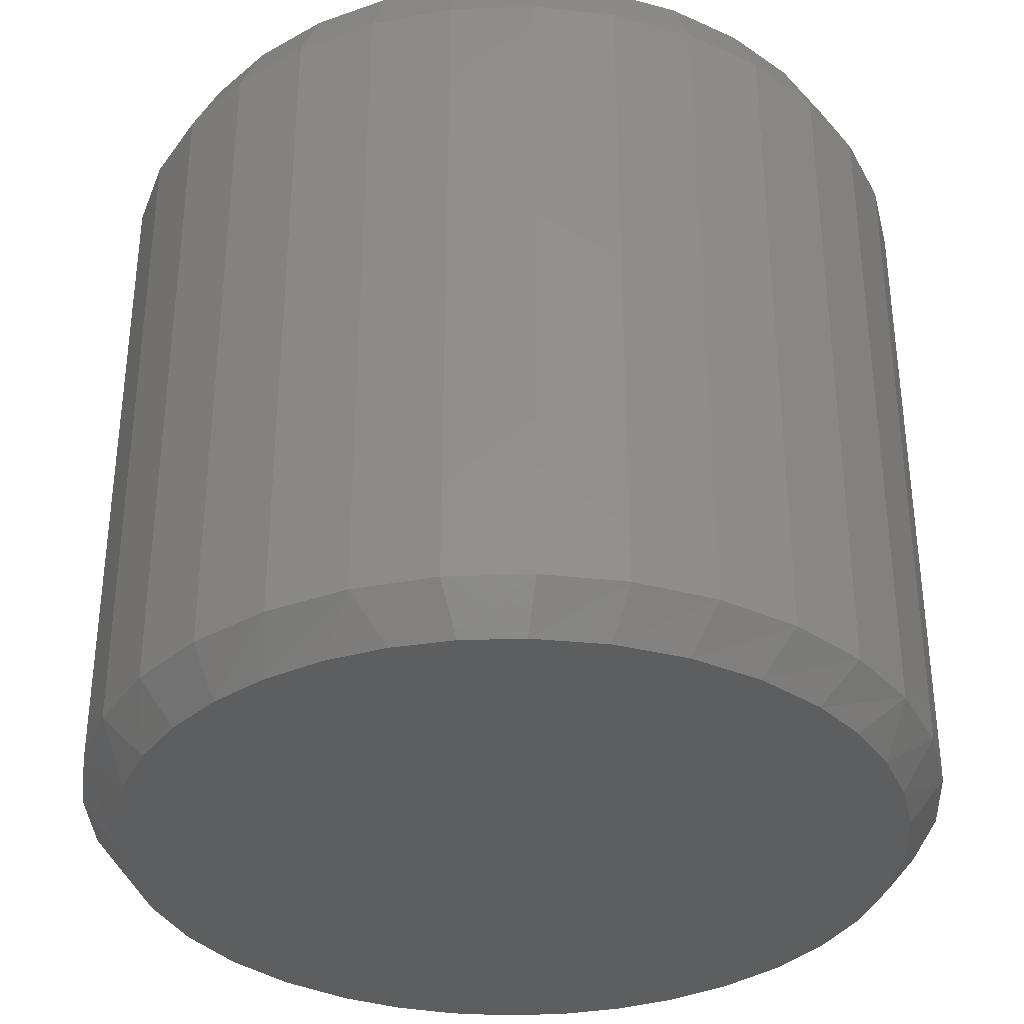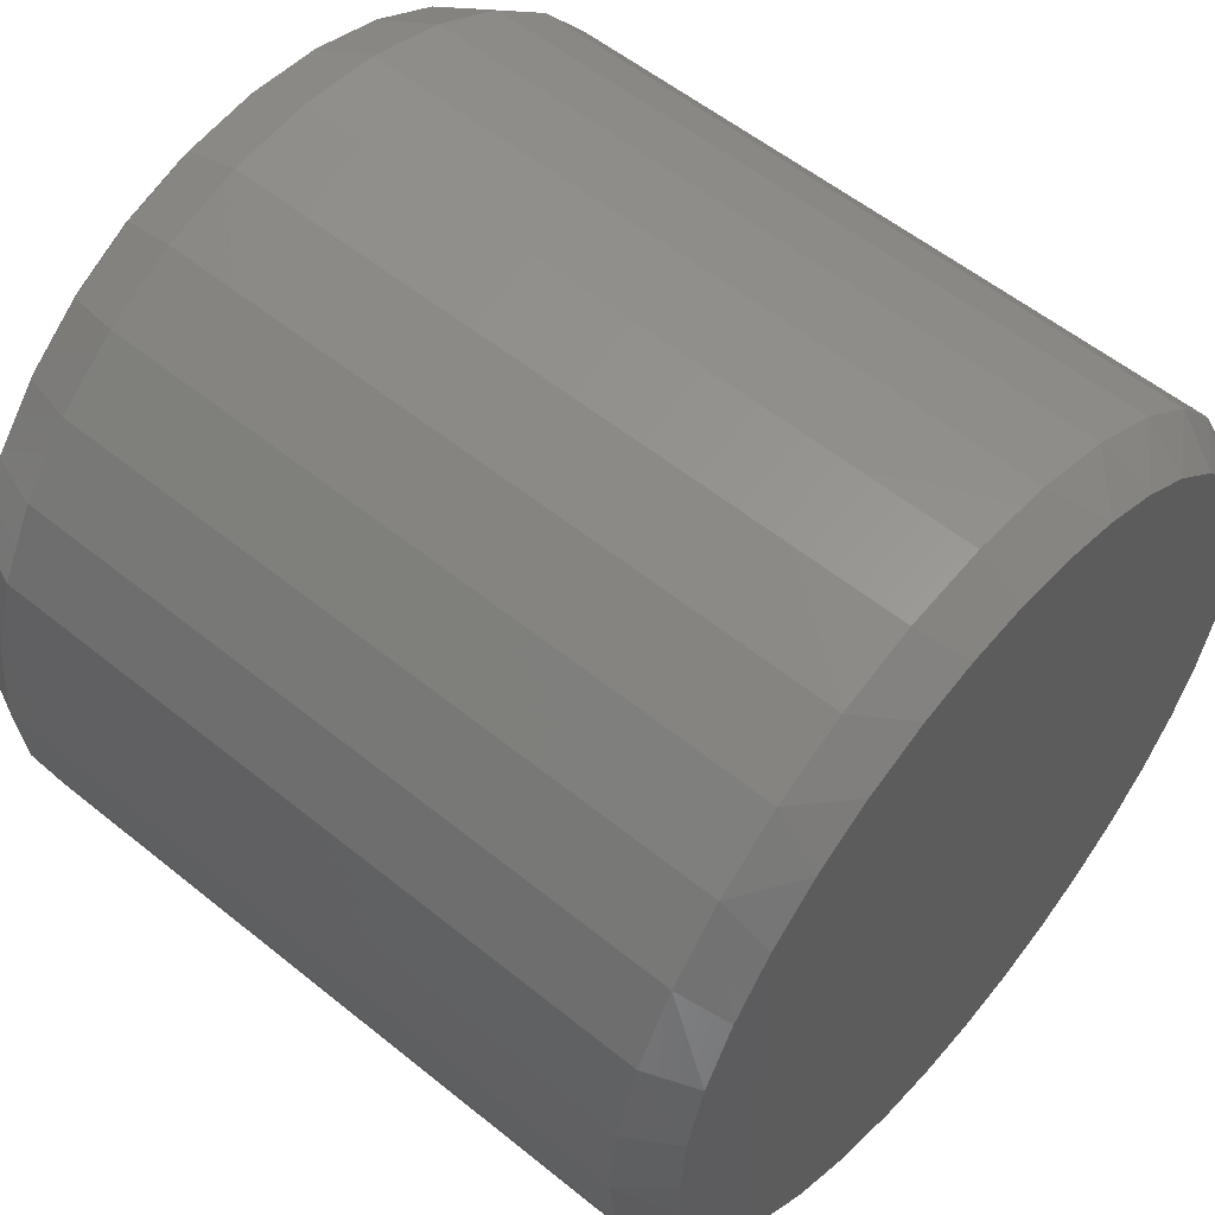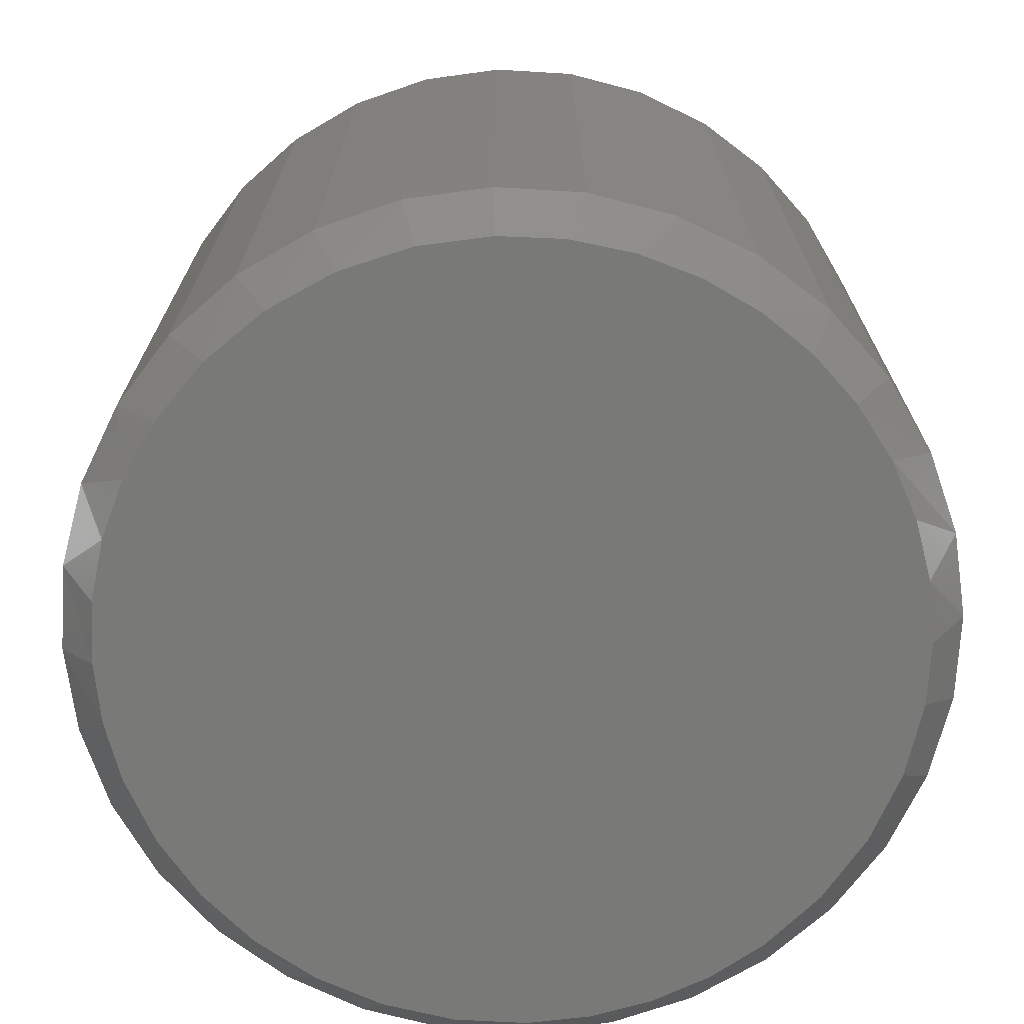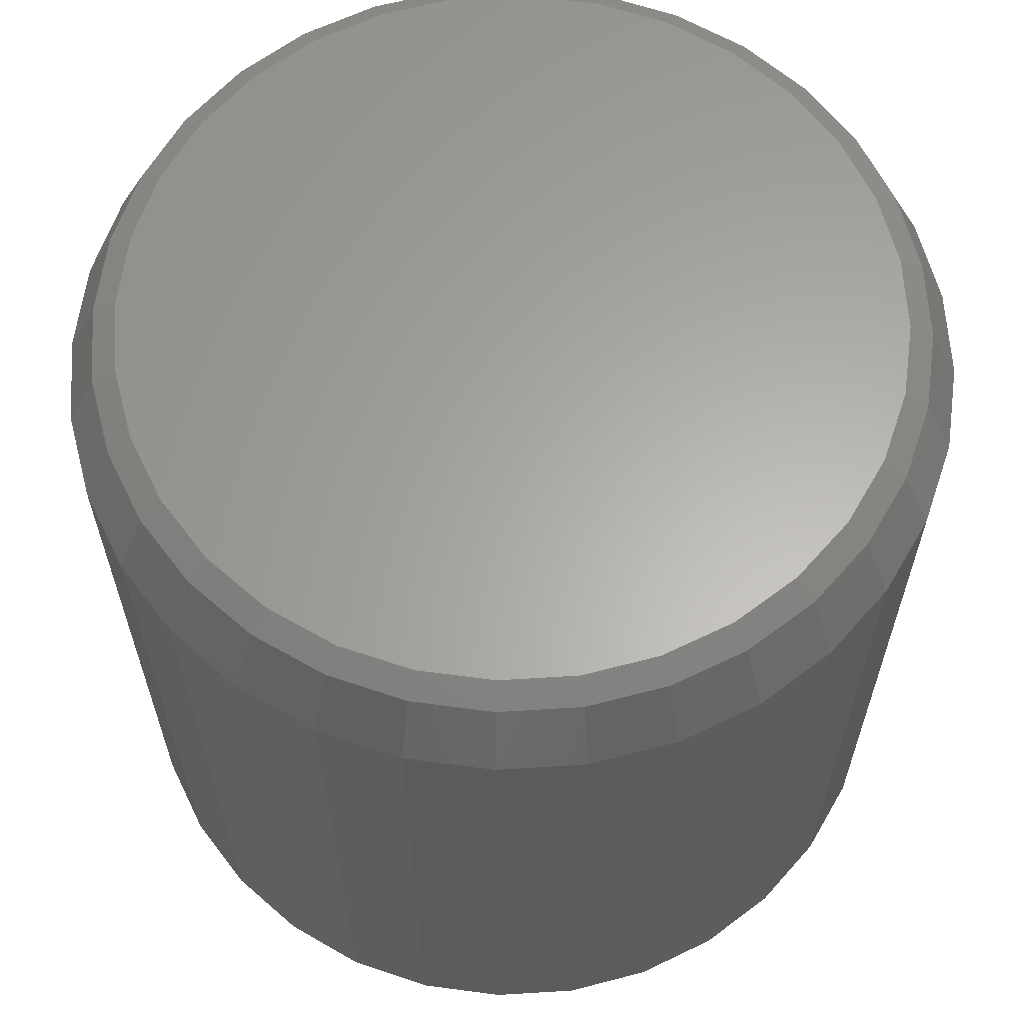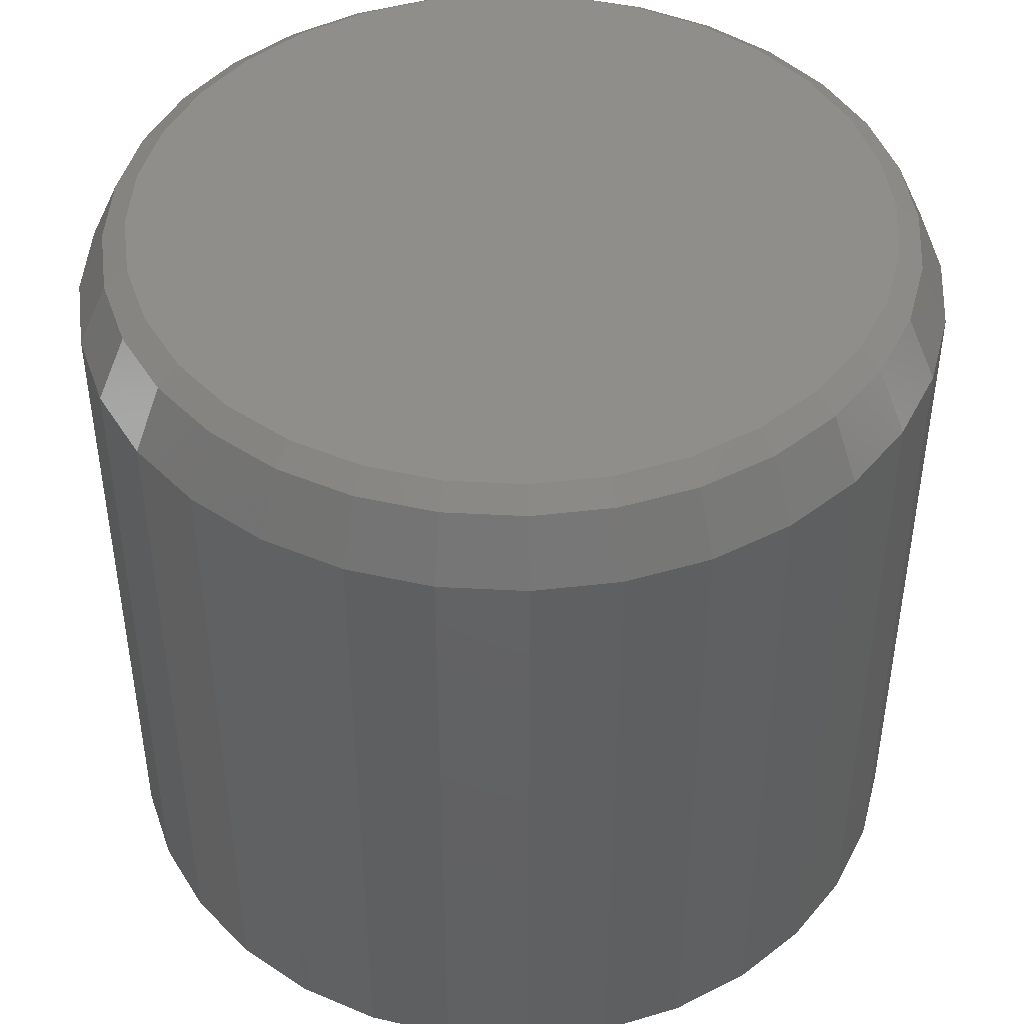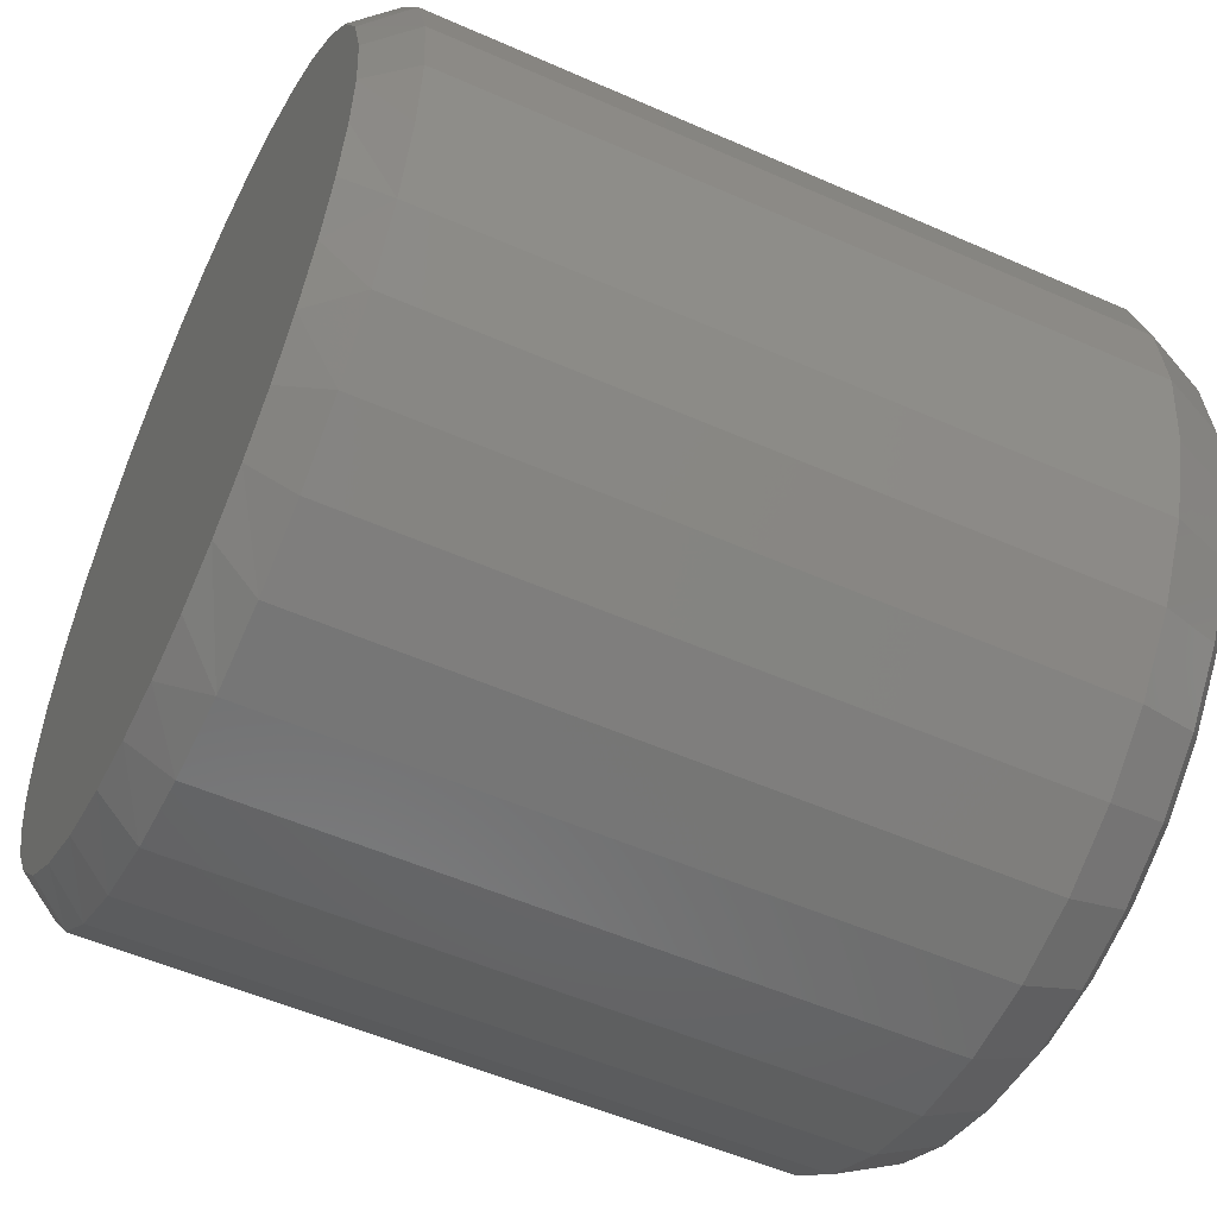
<metadata>
{"format":"stl","ext":"stl","renderer":"f3d","projection":"perspective","resolution":1024,"background":"white","views":[{"elev":-35.1,"azim":-171.6,"up":"+Y"},{"elev":55.9,"azim":-49.6,"up":"+Z"},{"elev":-71.8,"azim":92.2,"up":"+Y"},{"elev":63.0,"azim":-31.7,"up":"+Y"},{"elev":45.1,"azim":110.4,"up":"+Y"},{"elev":-53.1,"azim":64.6,"up":"+Z"}]}
</metadata>
<code>
# stl→obj: 165 verts, 326 faces
v 0.7658 0.5859 -2.784e-16
v 0.7658 -0.6484 -2.784e-16
v 0.7512 0.5859 -0.1479
v 0.7512 -0.6484 -0.1479
v 0.7081 0.5859 -0.29
v 0.7081 -0.6484 -0.29
v 0.6381 0.5859 -0.4211
v 0.6381 -0.6484 -0.4211
v 0.5438 0.5859 -0.5359
v 0.5438 -0.6484 -0.5359
v 0.429 0.5859 -0.6302
v 0.429 -0.6484 -0.6302
v 0.2979 0.5859 -0.7002
v 0.2979 -0.6484 -0.7002
v 0.1558 0.5859 -0.7433
v 0.1558 -0.6484 -0.7433
v 0.007895 0.5859 -0.7579
v 0.007895 -0.6484 -0.7579
v -0.14 0.5859 -0.7433
v -0.14 -0.6484 -0.7433
v -0.2821 0.5859 -0.7002
v -0.2821 -0.6484 -0.7002
v -0.4132 0.5859 -0.6302
v -0.4132 -0.6484 -0.6302
v -0.528 0.5859 -0.5359
v -0.528 -0.6484 -0.5359
v -0.6223 0.5859 -0.4211
v -0.6223 -0.6484 -0.4211
v -0.6923 0.5859 -0.29
v -0.6923 -0.6484 -0.29
v -0.7354 0.5859 -0.1479
v -0.7354 -0.6484 -0.1479
v -0.75 0.5859 9.281e-17
v -0.75 -0.6484 9.281e-17
v -0.7354 0.5859 0.1479
v -0.7354 -0.6484 0.1479
v -0.6923 0.5859 0.29
v -0.6923 -0.6484 0.29
v -0.6223 0.5859 0.4211
v -0.6223 -0.6484 0.4211
v -0.528 0.5859 0.5359
v -0.528 -0.6484 0.5359
v -0.4132 0.5859 0.6302
v -0.4132 -0.6484 0.6302
v -0.2821 0.5859 0.7002
v -0.2821 -0.6484 0.7002
v -0.14 0.5859 0.7433
v -0.14 -0.6484 0.7433
v 0.007895 0.5859 0.7579
v 0.007895 -0.6484 0.7579
v 0.1558 0.5859 0.7433
v 0.1558 -0.6484 0.7433
v 0.2979 0.5859 0.7002
v 0.2979 -0.6484 0.7002
v 0.429 0.5859 0.6302
v 0.429 -0.6484 0.6302
v 0.5438 0.5859 0.5359
v 0.5438 -0.6484 0.5359
v 0.6381 0.5859 0.4211
v 0.6381 -0.6484 0.4211
v 0.7081 0.5859 0.29
v 0.7081 -0.6484 0.29
v 0.7512 0.5859 0.1479
v 0.7512 -0.6484 0.1479
v -0.2463 0.7266 -0.6136
v -0.2622 0.6987 -0.6522
v -0.3611 0.7266 -0.5522
v 0.1456 0.6987 -0.6923
v 0.007895 0.7266 -0.6641
v 0.1375 0.7266 -0.6514
v 0.007895 0.6987 -0.7059
v -0.1217 0.7266 -0.6514
v -0.5443 0.7266 -0.369
v -0.579 0.6987 -0.3922
v -0.6057 0.7266 -0.2542
v -0.6443 0.6987 -0.2701
v -0.6435 0.7266 -0.1296
v -0.6844 0.6987 -0.1377
v -0.6562 0.7266 1.57e-07
v -0.698 0.6987 1.669e-07
v 0.5948 0.6987 -0.3922
v 0.5601 0.7266 -0.369
v 0.6601 0.6987 -0.2701
v 0.6215 0.7266 -0.2542
v 0.7002 0.6987 -0.1377
v 0.6593 0.7266 -0.1296
v 0.7138 0.6987 -1.306e-17
v 0.672 0.7266 -3.636e-16
v -0.4912 0.6987 -0.4991
v -0.4617 0.7266 -0.4696
v -0.3843 0.6987 -0.5869
v -0.1298 0.6987 -0.6923
v 0.278 0.6987 -0.6522
v 0.2621 0.7266 -0.6136
v 0.4001 0.6987 -0.5869
v 0.4775 0.7266 -0.4696
v 0.507 0.6987 -0.4991
v 0.3769 0.7266 -0.5522
v 0.2621 0.7266 0.6136
v 0.278 0.6987 0.6522
v 0.3769 0.7266 0.5522
v -0.1298 0.6987 0.6923
v 0.007895 0.7266 0.6641
v -0.1217 0.7266 0.6514
v 0.007895 0.6987 0.7059
v 0.1375 0.7266 0.6514
v 0.5601 0.7266 0.369
v 0.5948 0.6987 0.3922
v 0.6215 0.7266 0.2542
v 0.6601 0.6987 0.2701
v 0.6593 0.7266 0.1296
v 0.7002 0.6987 0.1377
v -0.579 0.6987 0.3922
v -0.5443 0.7266 0.369
v -0.6443 0.6987 0.2701
v -0.6057 0.7266 0.2542
v -0.6844 0.6987 0.1377
v -0.6435 0.7266 0.1296
v 0.507 0.6987 0.4991
v 0.4775 0.7266 0.4696
v 0.4001 0.6987 0.5869
v 0.1456 0.6987 0.6923
v -0.2622 0.6987 0.6522
v -0.2463 0.7266 0.6136
v -0.3843 0.6987 0.5869
v -0.4617 0.7266 0.4696
v -0.4912 0.6987 0.4991
v -0.3611 0.7266 0.5522
v -0.09856 -0.7266 0.6872
v 0.1176 -0.7266 0.6867
v 0.007895 -0.7266 0.6954
v 0.2245 -0.7266 0.6608
v -0.2025 -0.7266 0.6628
v 0.3261 -0.7266 0.6183
v -0.3168 -0.7266 0.6149
v 0.4196 -0.7266 0.5604
v -0.4208 -0.7266 0.5475
v 0.5173 -0.7266 0.4734
v -0.5112 -0.7266 0.4627
v 0.597 -0.7266 0.3695
v -0.5851 -0.7266 0.3632
v 0.6558 -0.7266 0.2526
v -0.6413 -0.7266 0.2491
v 0.6916 -0.7266 0.1267
v -0.6759 -0.7266 0.1267
v 0.7033 -0.7266 -1.445e-16
v -0.6875 -0.7266 -2.811e-07
v 0.6942 -0.7266 -0.1122
v -0.6788 -0.7266 -0.1097
v 0.6671 -0.7266 -0.2215
v -0.6529 -0.7266 -0.2166
v 0.6227 -0.7266 -0.325
v -0.6104 -0.7266 -0.3182
v 0.5636 -0.7266 -0.4181
v -0.5525 -0.7266 -0.4117
v 0.4905 -0.7266 -0.5007
v -0.4653 -0.7266 -0.5096
v 0.4052 -0.7266 -0.5707
v -0.3612 -0.7266 -0.5893
v 0.31 -0.7266 -0.6263
v -0.244 -0.7266 -0.6482
v 0.2078 -0.7266 -0.666
v 0.1007 -0.7266 -0.6892
v -0.1179 -0.7266 -0.6839
v -0.00882 -0.7266 -0.6952
f 1 2 3
f 3 2 4
f 3 4 5
f 5 4 6
f 5 6 7
f 7 6 8
f 7 8 9
f 9 8 10
f 9 10 11
f 11 10 12
f 11 12 13
f 13 12 14
f 13 14 15
f 15 14 16
f 15 16 17
f 17 16 18
f 17 18 19
f 19 18 20
f 19 20 21
f 21 20 22
f 21 22 23
f 23 22 24
f 23 24 25
f 25 24 26
f 25 26 27
f 27 26 28
f 27 28 29
f 29 28 30
f 29 30 31
f 31 30 32
f 31 32 33
f 33 32 34
f 33 34 35
f 35 34 36
f 35 36 37
f 37 36 38
f 37 38 39
f 39 38 40
f 39 40 41
f 41 40 42
f 41 42 43
f 43 42 44
f 43 44 45
f 45 44 46
f 45 46 47
f 47 46 48
f 47 48 49
f 49 48 50
f 49 50 51
f 51 50 52
f 51 52 53
f 53 52 54
f 53 54 55
f 55 54 56
f 55 56 57
f 57 56 58
f 57 58 59
f 59 58 60
f 59 60 61
f 61 60 62
f 61 62 63
f 63 62 64
f 63 64 1
f 1 64 2
f 65 66 67
f 68 69 70
f 71 72 69
f 69 68 71
f 73 74 75
f 75 74 76
f 75 76 77
f 77 76 78
f 77 78 79
f 79 78 80
f 81 82 83
f 83 82 84
f 83 84 85
f 85 84 86
f 85 86 87
f 87 86 88
f 74 73 89
f 89 73 90
f 89 90 91
f 91 90 67
f 91 67 66
f 66 65 92
f 92 65 72
f 92 72 71
f 68 70 93
f 93 70 94
f 93 94 95
f 82 81 96
f 96 81 97
f 96 97 98
f 98 97 95
f 98 95 94
f 99 100 101
f 102 103 104
f 105 106 103
f 103 102 105
f 107 108 109
f 109 108 110
f 109 110 111
f 111 110 112
f 111 112 88
f 88 112 87
f 113 114 115
f 115 114 116
f 115 116 117
f 117 116 118
f 117 118 80
f 80 118 79
f 108 107 119
f 119 107 120
f 119 120 121
f 121 120 101
f 121 101 100
f 100 99 122
f 122 99 106
f 122 106 105
f 102 104 123
f 123 104 124
f 123 124 125
f 114 113 126
f 126 113 127
f 126 127 128
f 128 127 125
f 128 125 124
f 87 1 85
f 85 1 3
f 85 3 83
f 83 3 5
f 83 5 81
f 81 5 7
f 81 7 97
f 97 7 9
f 97 9 95
f 95 9 11
f 95 11 93
f 93 11 13
f 93 13 68
f 68 13 15
f 68 15 71
f 71 15 17
f 71 17 92
f 92 17 19
f 92 19 66
f 66 19 21
f 66 21 91
f 91 21 23
f 91 23 89
f 89 23 25
f 89 25 74
f 74 25 27
f 74 27 76
f 76 27 29
f 76 29 78
f 78 29 31
f 78 31 80
f 80 31 33
f 80 33 117
f 117 33 35
f 117 35 115
f 115 35 37
f 115 37 113
f 113 37 39
f 113 39 127
f 127 39 41
f 127 41 125
f 125 41 43
f 125 43 123
f 123 43 45
f 123 45 102
f 102 45 47
f 102 47 105
f 105 47 49
f 105 49 122
f 122 49 51
f 122 51 100
f 100 51 53
f 100 53 121
f 121 53 55
f 121 55 119
f 119 55 57
f 119 57 108
f 108 57 59
f 108 59 110
f 110 59 61
f 110 61 112
f 112 61 63
f 112 63 87
f 87 63 1
f 129 130 131
f 130 129 132
f 132 129 133
f 132 133 134
f 134 133 135
f 134 135 136
f 136 135 137
f 136 137 138
f 138 137 139
f 138 139 140
f 140 139 141
f 140 141 142
f 142 141 143
f 142 143 144
f 144 143 145
f 144 145 146
f 146 145 147
f 146 147 148
f 148 147 149
f 148 149 150
f 150 149 151
f 150 151 152
f 152 151 153
f 152 153 154
f 154 153 155
f 154 155 156
f 156 155 157
f 156 157 158
f 158 157 159
f 158 159 160
f 160 159 161
f 160 161 162
f 162 161 163
f 163 161 164
f 163 164 165
f 147 34 149
f 149 34 32
f 149 32 151
f 151 32 30
f 151 30 153
f 2 146 4
f 4 146 148
f 4 148 6
f 6 148 150
f 6 150 152
f 6 152 8
f 8 152 154
f 8 154 10
f 10 154 156
f 10 156 12
f 12 156 158
f 12 158 14
f 14 158 160
f 14 160 16
f 16 160 162
f 16 162 163
f 159 24 161
f 161 24 22
f 161 22 164
f 164 22 20
f 164 20 165
f 165 20 18
f 165 18 163
f 163 18 16
f 153 30 155
f 155 30 28
f 155 28 157
f 157 28 26
f 157 26 159
f 159 26 24
f 135 46 44
f 135 44 137
f 44 42 137
f 54 52 132
f 132 52 130
f 146 2 144
f 144 2 64
f 144 64 142
f 142 64 62
f 142 62 140
f 140 62 60
f 140 60 138
f 138 60 58
f 138 58 136
f 136 58 56
f 136 56 134
f 134 56 54
f 134 54 132
f 34 147 36
f 36 147 145
f 36 145 38
f 38 145 143
f 38 143 40
f 40 143 141
f 40 141 42
f 42 141 139
f 42 139 137
f 130 52 131
f 131 52 50
f 131 50 129
f 129 50 48
f 129 48 133
f 133 48 46
f 133 46 135
f 103 106 104
f 69 72 70
f 70 72 65
f 70 65 94
f 94 65 67
f 94 67 98
f 98 67 90
f 98 90 96
f 96 90 73
f 96 73 82
f 82 73 75
f 82 75 84
f 84 75 77
f 84 77 86
f 86 77 79
f 86 79 88
f 88 79 118
f 88 118 111
f 111 118 116
f 111 116 109
f 109 116 114
f 109 114 107
f 107 114 126
f 107 126 120
f 120 126 128
f 120 128 101
f 101 128 124
f 101 124 99
f 99 124 104
f 99 104 106

</code>
